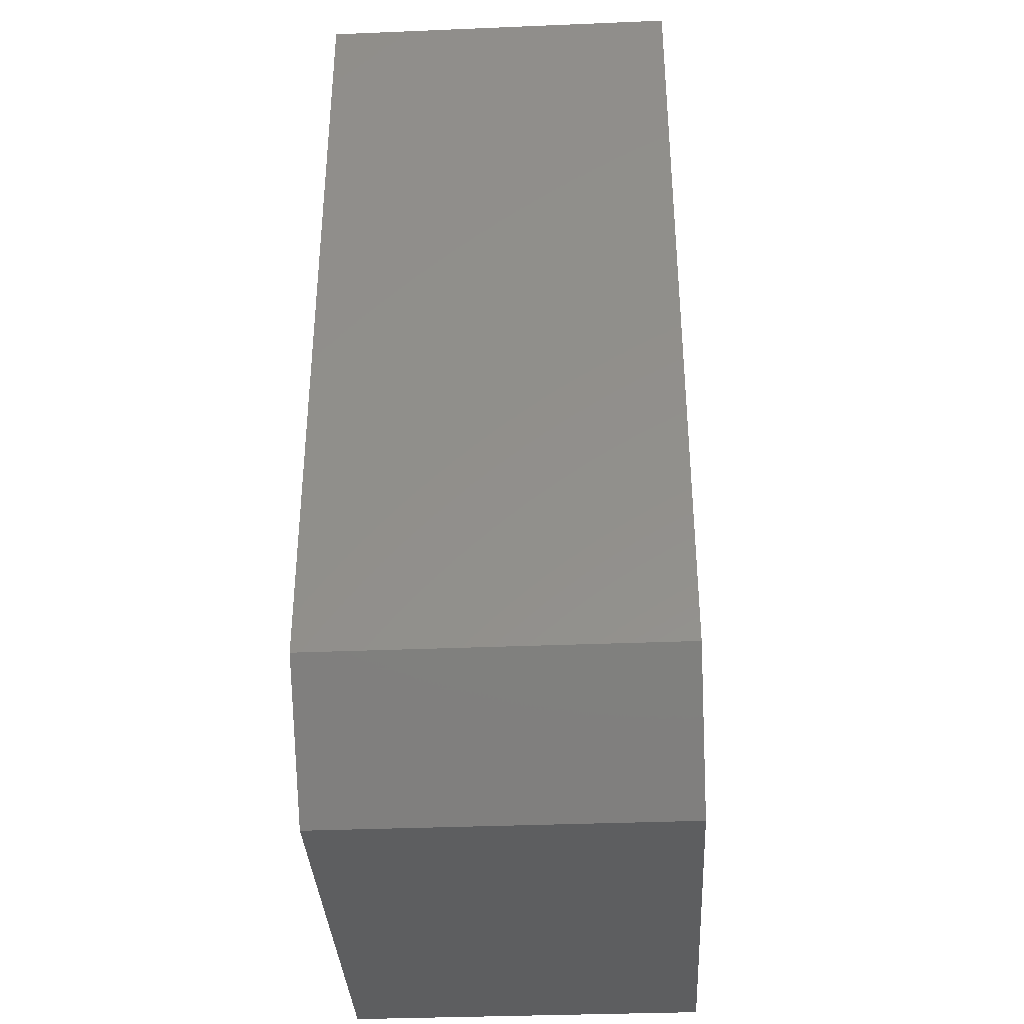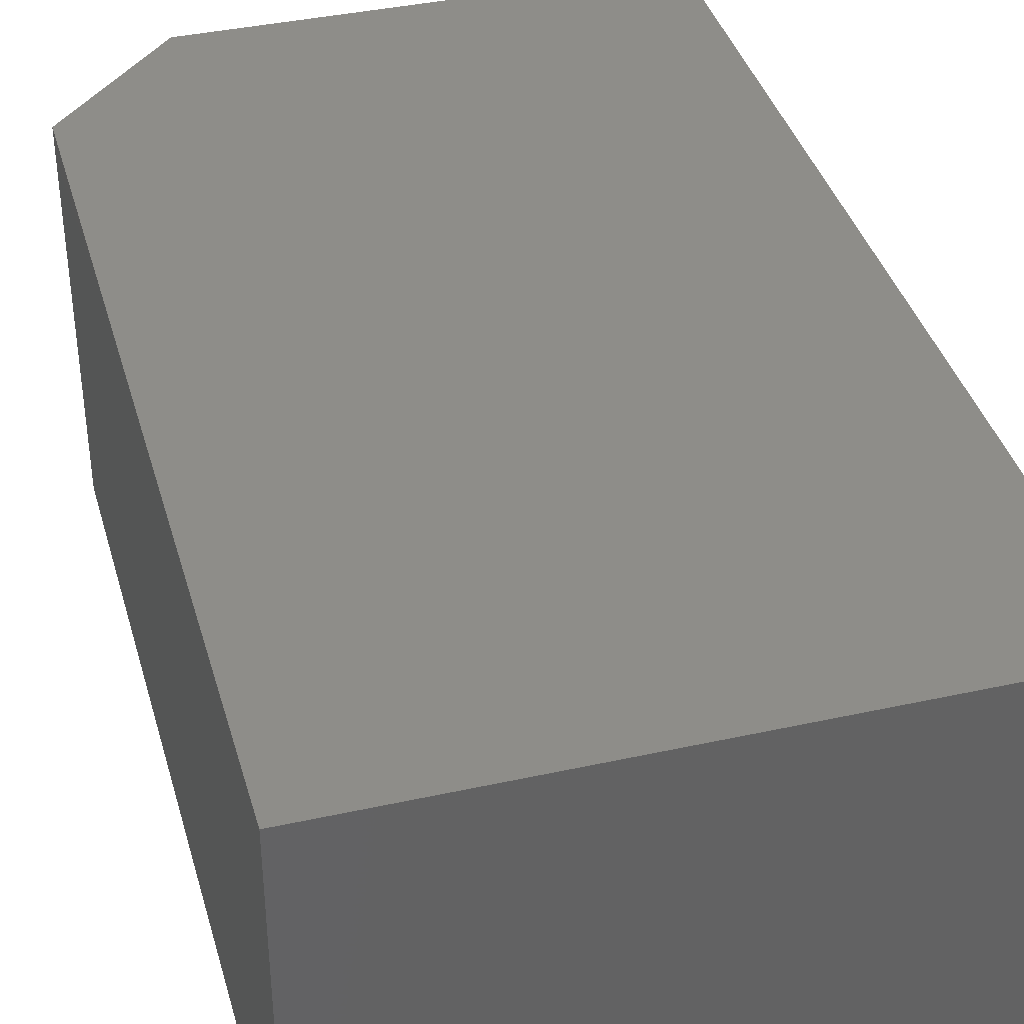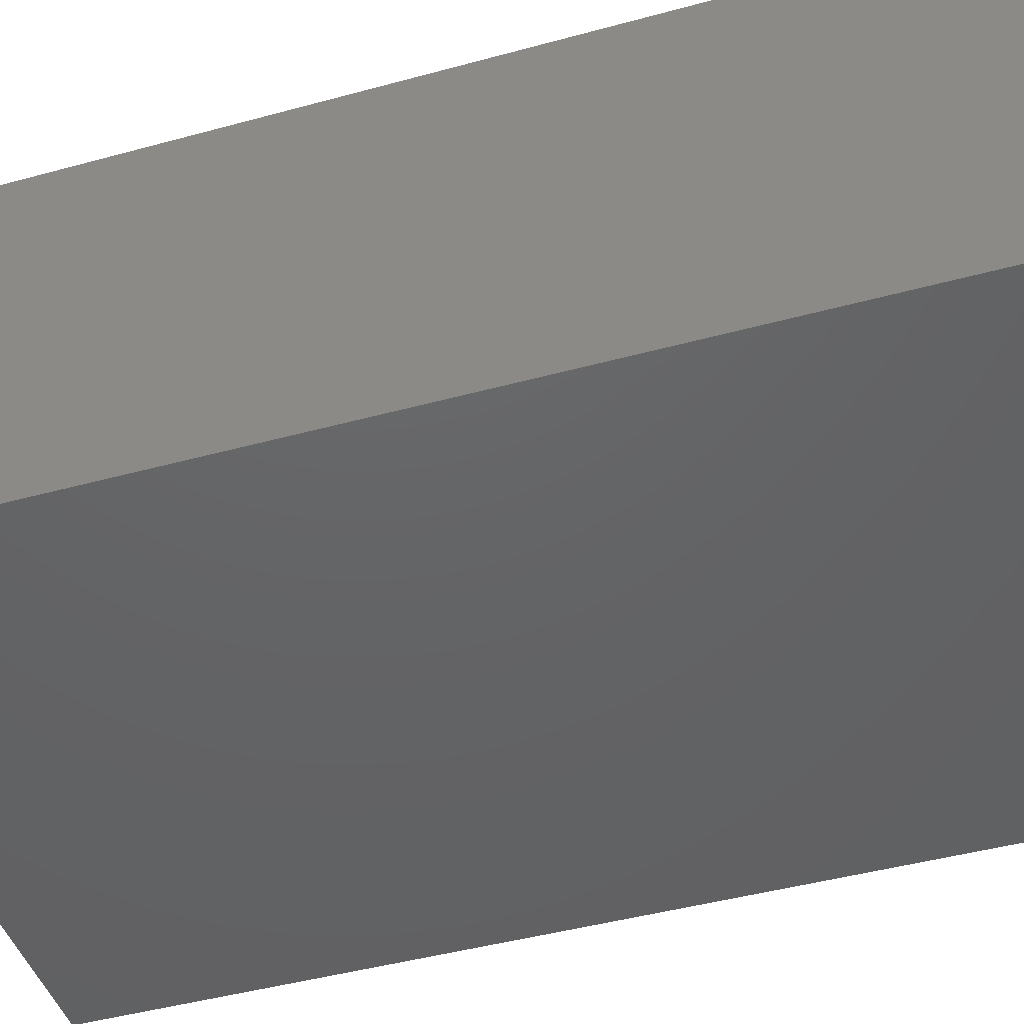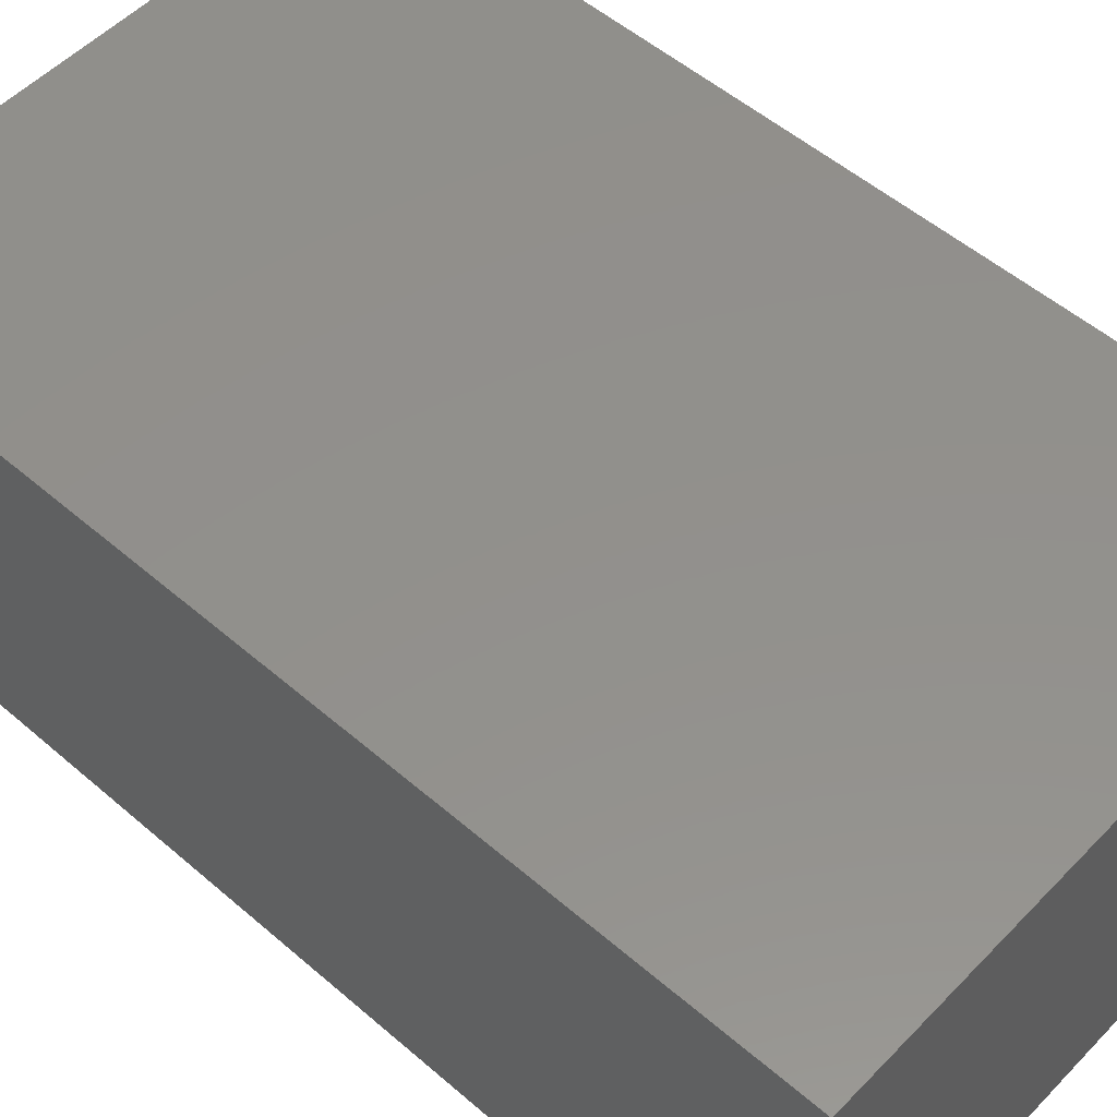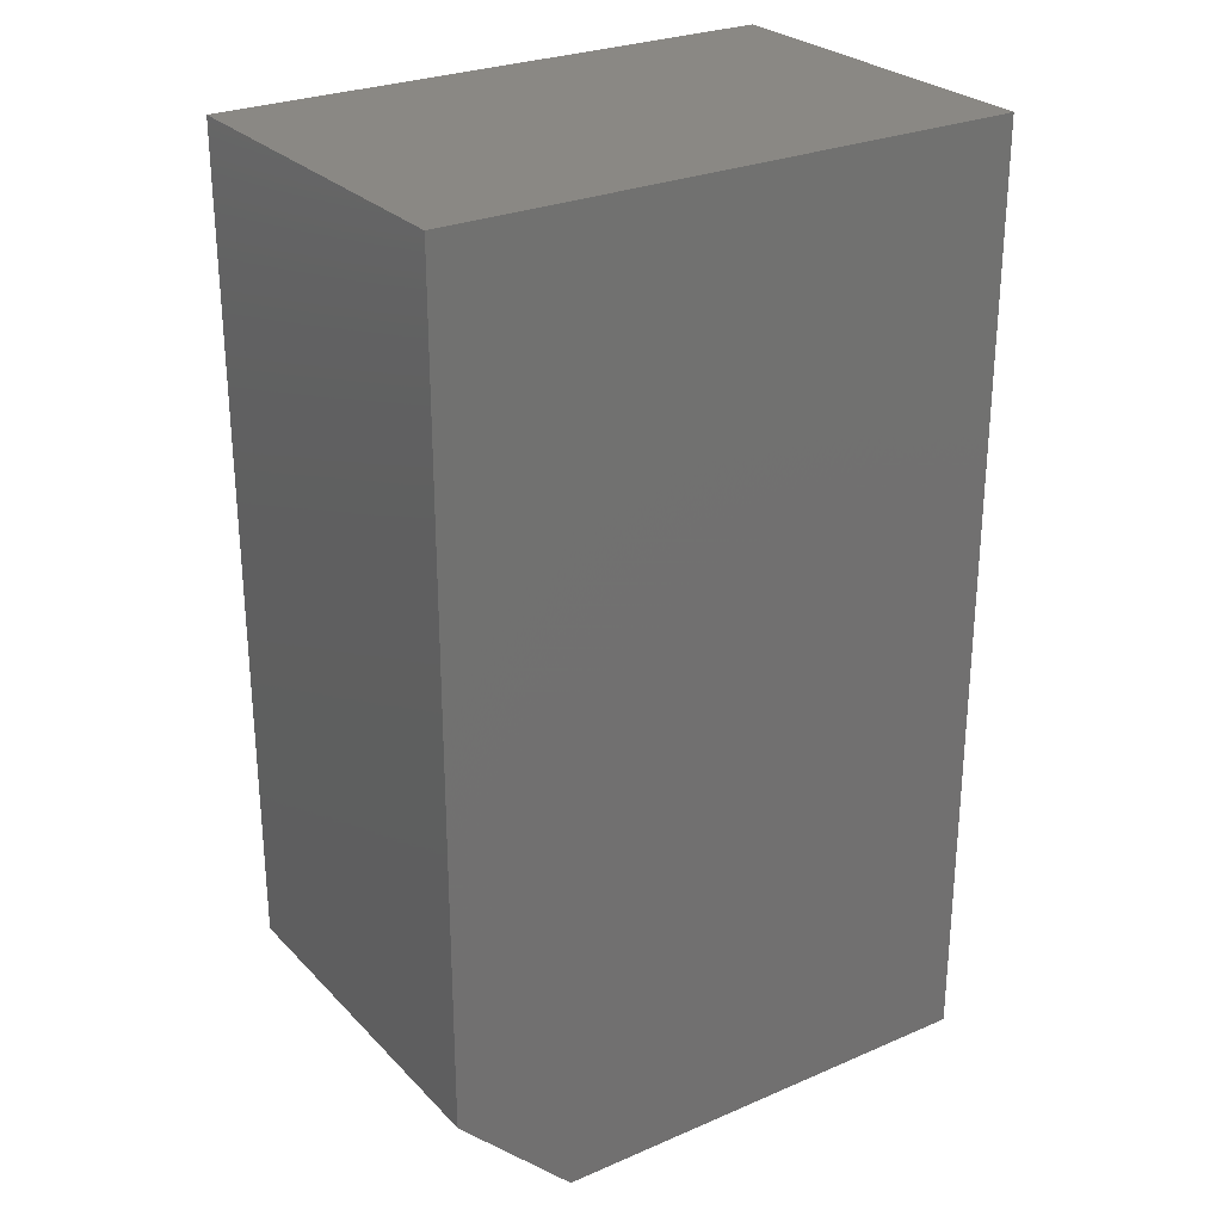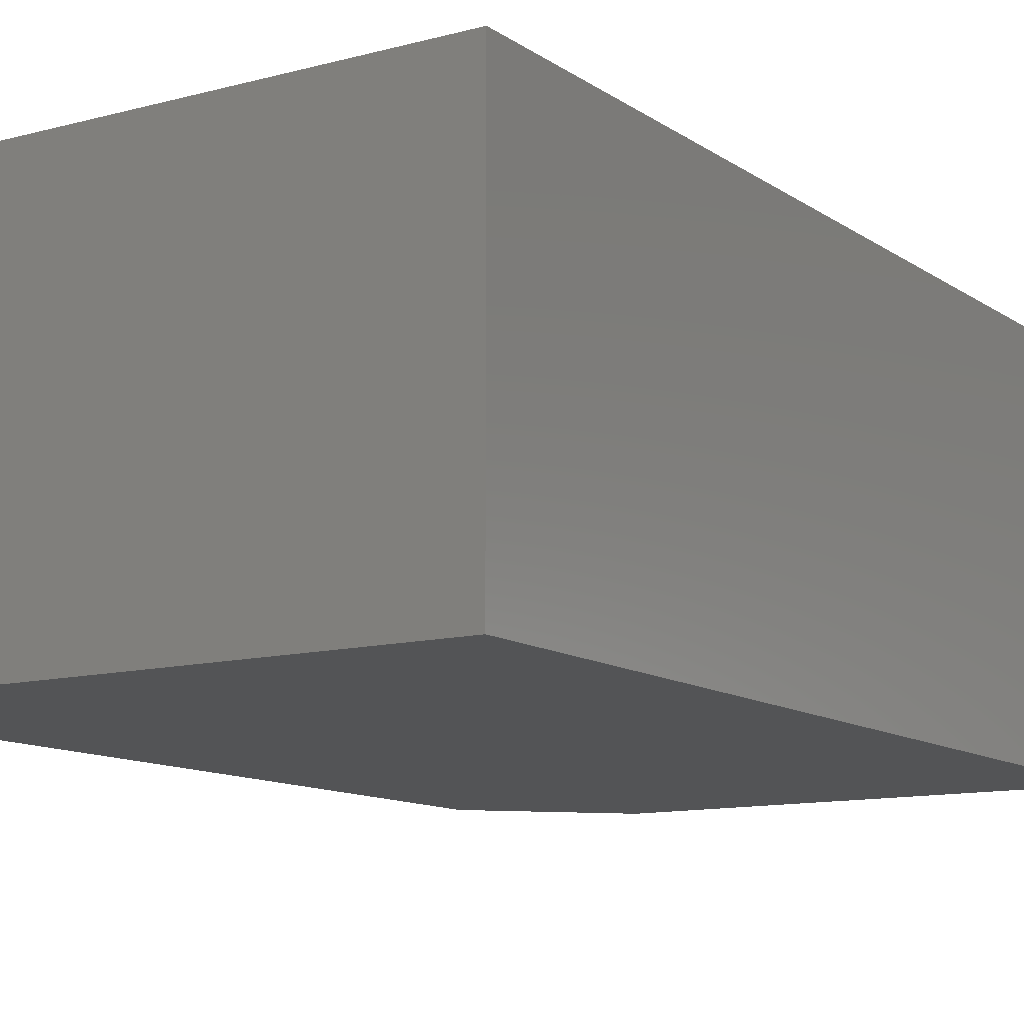
<metadata>
{"format":"stl","ext":"stl","renderer":"f3d","projection":"perspective","resolution":1024,"background":"white","views":[{"elev":-35.7,"azim":-86.9,"up":"+Z"},{"elev":38.7,"azim":-15.5,"up":"+Y"},{"elev":-45.5,"azim":107.5,"up":"+Y"},{"elev":53.4,"azim":-47.4,"up":"+Y"},{"elev":27.2,"azim":-33.6,"up":"+Z"},{"elev":-11.6,"azim":32.8,"up":"+Y"}]}
</metadata>
<code>
# stl→obj: 10 verts, 16 faces
v -0.09827 -0.1217 0
v -0.09827 0.1723 0
v 0.2623 -0.1217 0
v 0.2623 0.1723 0
v -0.192 0.1723 0.09375
v -0.192 -0.1217 0.09375
v -0.192 0.1723 0.75
v -0.192 -0.1217 0.75
v 0.2623 0.1723 0.75
v 0.2623 -0.1217 0.75
f 1 2 3
f 3 2 4
f 5 6 7
f 7 6 8
f 7 9 5
f 5 9 4
f 5 4 2
f 10 8 3
f 3 8 6
f 3 6 1
f 5 2 6
f 6 2 1
f 8 10 7
f 7 10 9
f 3 4 10
f 10 4 9

</code>
